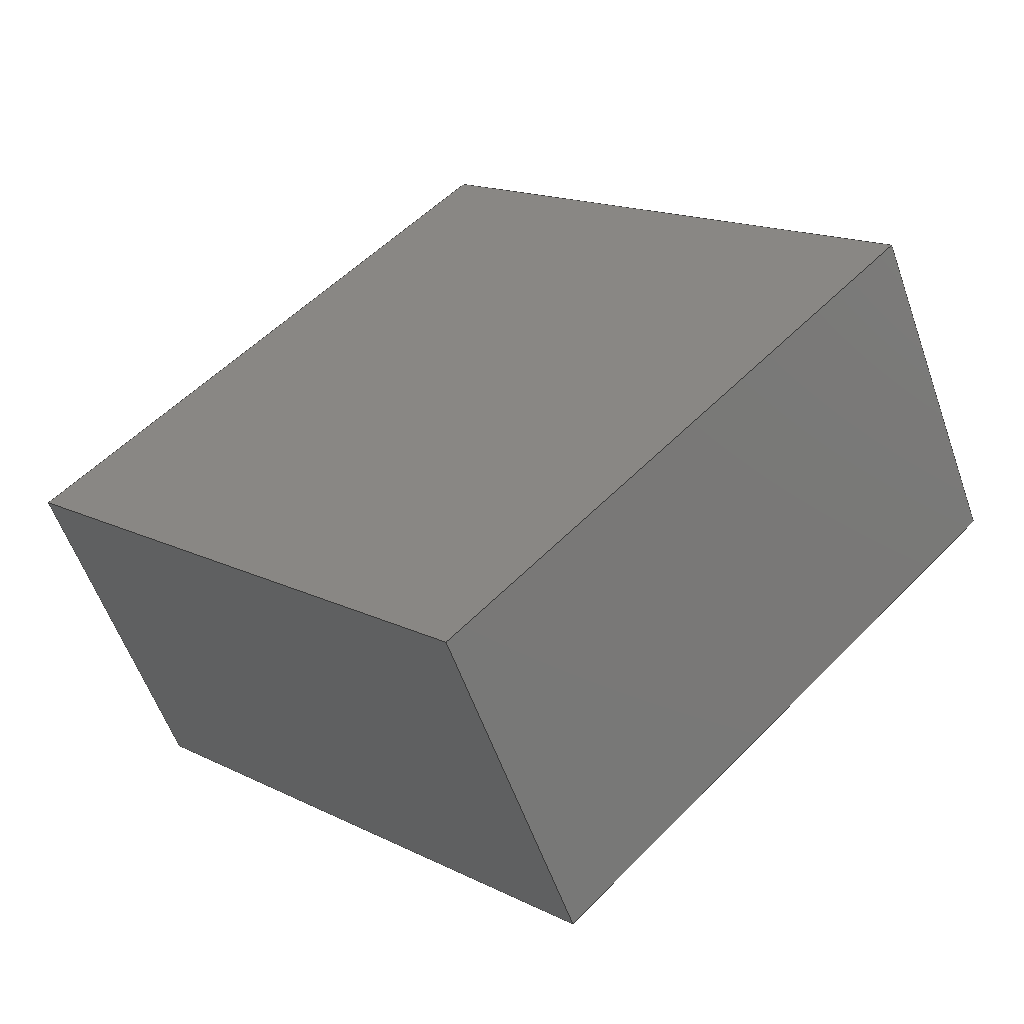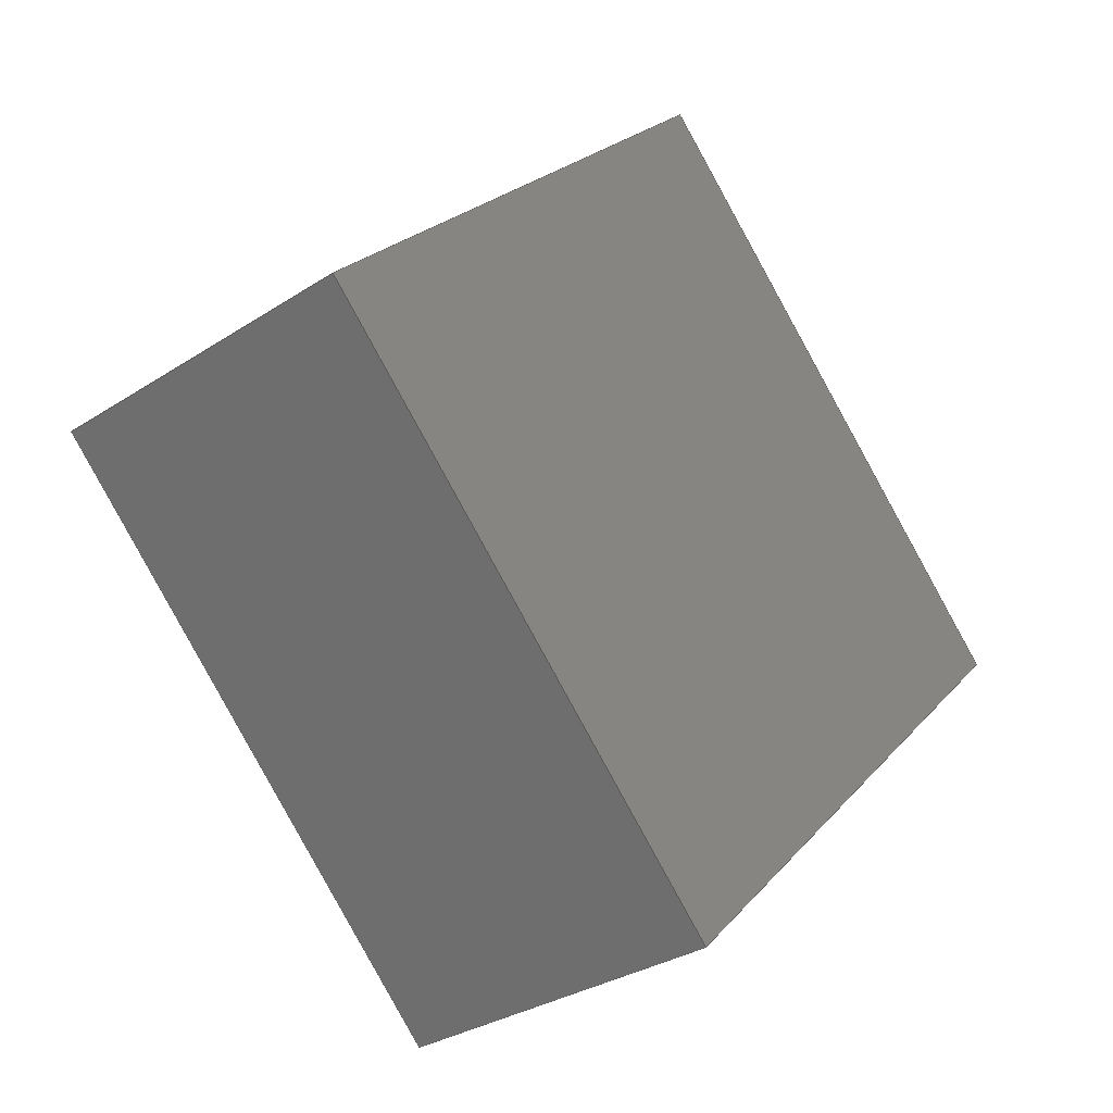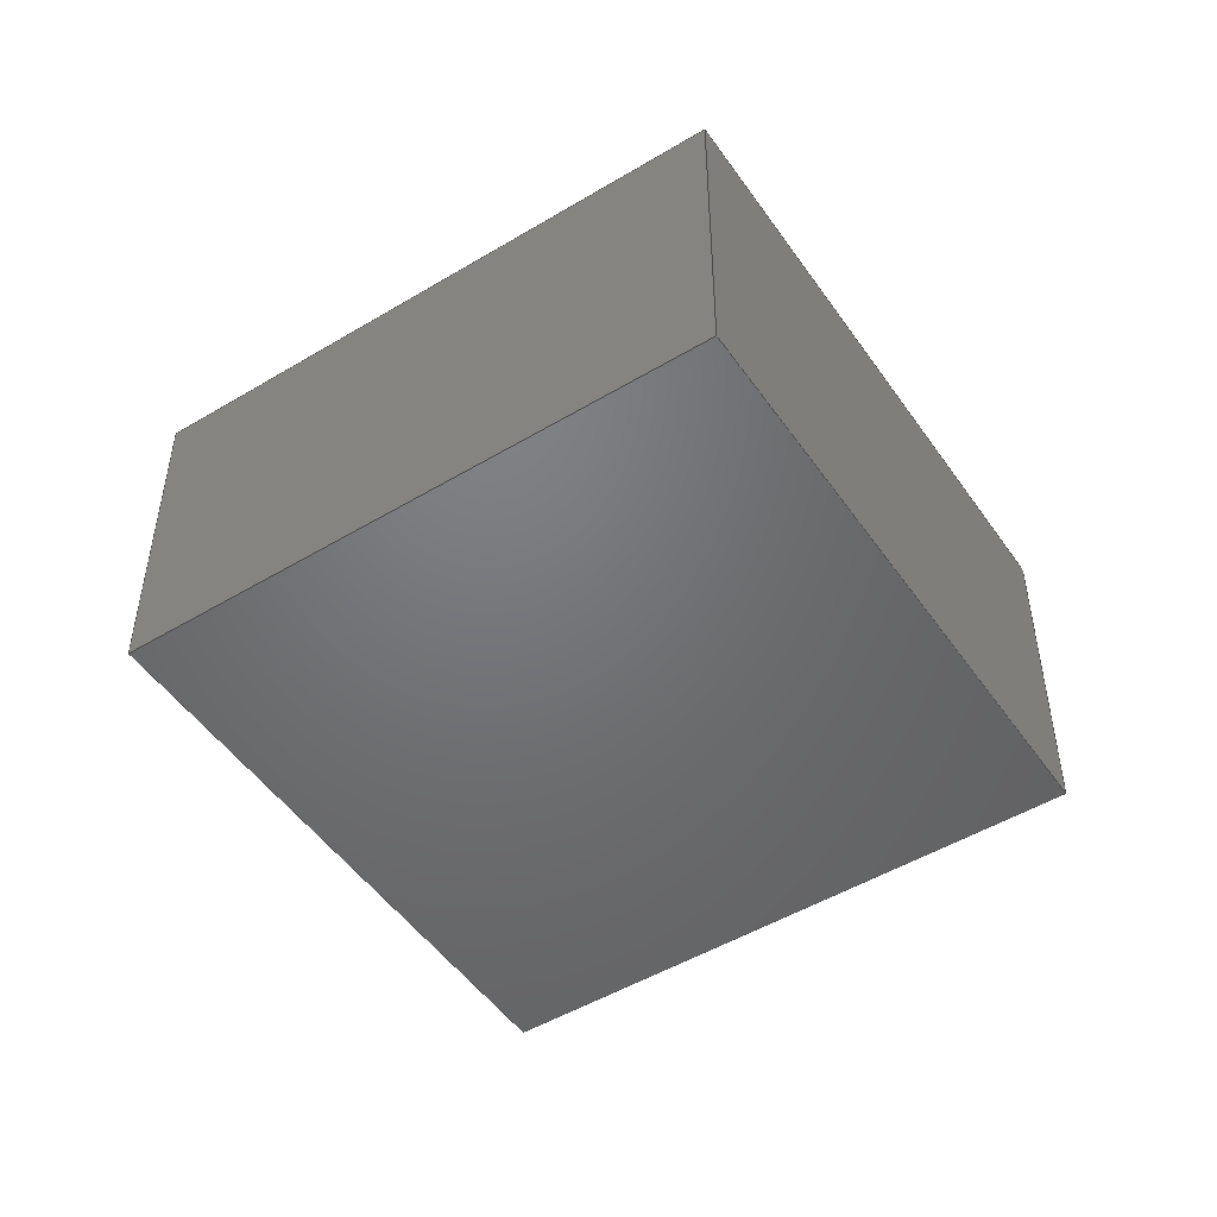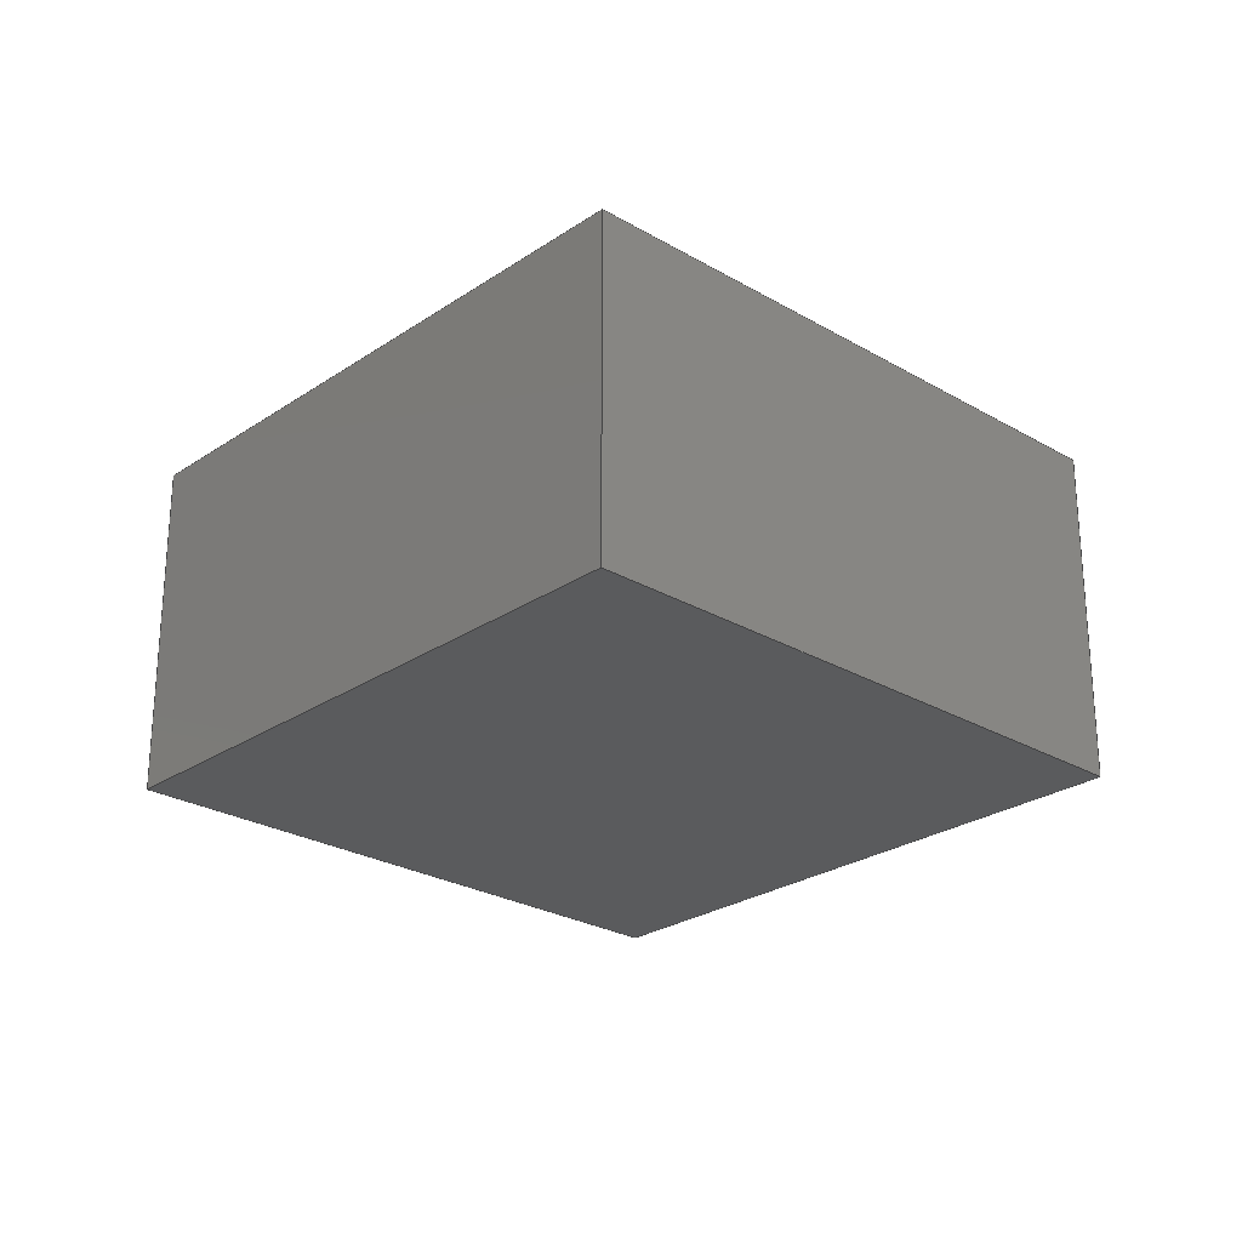
<metadata>
{"format":"step","ext":"step","renderer":"f3d","projection":"perspective","resolution":1024,"background":"white","views":[{"elev":-57.0,"azim":-160.7,"up":"+Z"},{"elev":-31.2,"azim":-47.1,"up":"+Z"},{"elev":-49.7,"azim":-101.5,"up":"+Y"},{"elev":-25.7,"azim":-178.0,"up":"+Y"}]}
</metadata>
<code>
ISO-10303-21;
DATA;
#1 = PRODUCT_RELATED_PRODUCT_CATEGORY ( 'detail', '', ( #9 ) ) ;
#2 = AXIS2_PLACEMENT_3D ( 'NONE', #215, #233, #212 ) ;
#3 = LOCAL_TIME ( 15, 44, 57, #226 ) ;
#4 = ORIENTED_EDGE ( 'NONE', *, *, #69, .F. ) ;
#5 = CC_DESIGN_PERSON_AND_ORGANIZATION_ASSIGNMENT ( #119, #205, ( #166 ) ) ;
#6 = EDGE_LOOP ( 'NONE', ( #158, #160, #42, #208 ) ) ;
#7 = DIRECTION ( 'NONE',  ( 0.7071, 0, 0.7071 ) ) ;
#8 = CARTESIAN_POINT ( 'NONE',  ( 302, -8, -302 ) ) ;
#9 = PRODUCT ( 'Right_brick_Default_sldprt', 'Right_brick_Default_sldprt', '', ( #58 ) ) ;
#10 = LINE ( 'NONE', #167, #23 ) ;
#11 = LINE ( 'NONE', #161, #140 ) ;
#12 = AXIS2_PLACEMENT_3D ( 'NONE', #47, #109, #182 ) ;
#13 = DIRECTION ( 'NONE',  ( 0, 1, -0 ) ) ;
#14 = COORDINATED_UNIVERSAL_TIME_OFFSET ( 5, 0, .BEHIND. ) ;
#15 = CC_DESIGN_DATE_AND_TIME_ASSIGNMENT ( #234, #59, ( #25 ) ) ;
#16 =( NAMED_UNIT ( * ) SI_UNIT ( $, .STERADIAN. ) SOLID_ANGLE_UNIT ( ) );
#17 = PERSON_AND_ORGANIZATION ( #225, #178 ) ;
#18 = COORDINATED_UNIVERSAL_TIME_OFFSET ( 5, 0, .BEHIND. ) ;
#19 = CALENDAR_DATE ( 2022, 18, 3 ) ;
#20 = CALENDAR_DATE ( 2022, 18, 3 ) ;
#21 = ADVANCED_FACE ( 'NONE', ( #162 ), #232, .F. ) ;
#22 = ORIENTED_EDGE ( 'NONE', *, *, #200, .F. ) ;
#23 = VECTOR ( 'NONE', #32, 1000 ) ;
#24 = ORIENTED_EDGE ( 'NONE', *, *, #207, .F. ) ;
#25 = PRODUCT_DEFINITION ( 'UNKNOWN', '', #166, #27 ) ;
#26 = ORIENTED_EDGE ( 'NONE', *, *, #98, .F. ) ;
#27 = DESIGN_CONTEXT ( 'detailed design', #112, 'design' ) ;
#28 = CC_DESIGN_APPROVAL ( #193, ( #25 ) ) ;
#29 = DIRECTION ( 'NONE',  ( -0.7071, 0, 0.7071 ) ) ;
#30 = PLANE ( 'NONE',  #110 ) ;
#31 = CALENDAR_DATE ( 2022, 18, 3 ) ;
#32 = DIRECTION ( 'NONE',  ( 0.7071, 0, -0.7071 ) ) ;
#33 = CARTESIAN_POINT ( 'NONE',  ( 0, 8, 0 ) ) ;
#34 = CLOSED_SHELL ( 'NONE', ( #220, #104, #81, #121, #21, #188 ) ) ;
#35 = CARTESIAN_POINT ( 'NONE',  ( 0, -8, 0 ) ) ;
#36 = APPROVAL_DATE_TIME ( #199, #193 ) ;
#37 = APPROVAL_STATUS ( 'not_yet_approved' ) ;
#38 = VECTOR ( 'NONE', #216, 1000 ) ;
#39 = PERSON_AND_ORGANIZATION ( #225, #178 ) ;
#40 = LINE ( 'NONE', #93, #165 ) ;
#41 = ORIENTED_EDGE ( 'NONE', *, *, #48, .T. ) ;
#42 = ORIENTED_EDGE ( 'NONE', *, *, #157, .F. ) ;
#43 = EDGE_CURVE ( 'NONE', #120, #191, #10, .T. ) ;
#44 = VERTEX_POINT ( 'NONE', #111 ) ;
#45 = ORIENTED_EDGE ( 'NONE', *, *, #43, .T. ) ;
#46 = EDGE_LOOP ( 'NONE', ( #41, #210, #209, #122 ) ) ;
#47 = CARTESIAN_POINT ( 'NONE',  ( 270.2, -8, 270.2 ) ) ;
#48 = EDGE_CURVE ( 'NONE', #191, #176, #195, .T. ) ;
#49 = LINE ( 'NONE', #181, #90 ) ;
#50 = LINE ( 'NONE', #89, #164 ) ;
#51 = CC_DESIGN_PERSON_AND_ORGANIZATION_ASSIGNMENT ( #60, #139, ( #166 ) ) ;
#52 = PLANE ( 'NONE',  #2 ) ;
#53 = AXIS2_PLACEMENT_3D ( 'NONE', #137, #204, #74 ) ;
#54 = CARTESIAN_POINT ( 'NONE',  ( 593.4, -8, -10.61 ) ) ;
#55 = PERSON_AND_ORGANIZATION ( #225, #178 ) ;
#56 = SECURITY_CLASSIFICATION ( '', '', #99 ) ;
#57 = DATE_AND_TIME ( #222, #136 ) ;
#58 = MECHANICAL_CONTEXT ( 'NONE', #72, 'mechanical' ) ;
#59 = DATE_TIME_ROLE ( 'creation_date' ) ;
#60 = PERSON_AND_ORGANIZATION ( #225, #178 ) ;
#61 = EDGE_LOOP ( 'NONE', ( #83, #24, #45, #230 ) ) ;
#62 = ORIENTED_EDGE ( 'NONE', *, *, #43, .F. ) ;
#63 = VECTOR ( 'NONE', #184, 1000 ) ;
#64 = ORIENTED_EDGE ( 'NONE', *, *, #69, .T. ) ;
#65 = DIRECTION ( 'NONE',  ( 0, 1, 0 ) ) ;
#66 = CARTESIAN_POINT ( 'NONE',  ( 291.4, 8, 291.4 ) ) ;
#67 = DATE_AND_TIME ( #31, #82 ) ;
#68 = DIRECTION ( 'NONE',  ( 0.7071, 0, 0.7071 ) ) ;
#69 = EDGE_CURVE ( 'NONE', #123, #156, #50, .T. ) ;
#70 = LINE ( 'NONE', #66, #124 ) ;
#71 = PRODUCT_DEFINITION_SHAPE ( 'NONE', 'NONE',  #25 ) ;
#72 = APPLICATION_CONTEXT ( 'configuration controlled 3d designs of mechanical parts and assemblies' ) ;
#73 = DIRECTION ( 'NONE',  ( 0, 1, 0 ) ) ;
#74 = DIRECTION ( 'NONE',  ( -0.7071, 0, 0.7071 ) ) ;
#75 = CARTESIAN_POINT ( 'NONE',  ( 280.8, -8, -280.8 ) ) ;
#76 = PERSON_AND_ORGANIZATION_ROLE ( 'design_owner' ) ;
#77 = CARTESIAN_POINT ( 'NONE',  ( 0, 0, 0 ) ) ;
#78 = PERSON_AND_ORGANIZATION ( #225, #178 ) ;
#79 = DATE_TIME_ROLE ( 'classification_date' ) ;
#80 = ORIENTED_EDGE ( 'NONE', *, *, #96, .T. ) ;
#81 = ADVANCED_FACE ( 'NONE', ( #146 ), #113, .F. ) ;
#82 = LOCAL_TIME ( 15, 44, 57, #14 ) ;
#83 = ORIENTED_EDGE ( 'NONE', *, *, #214, .T. ) ;
#84 = EDGE_CURVE ( 'NONE', #191, #143, #163, .T. ) ;
#85 = DIRECTION ( 'NONE',  ( 0, 1, -0 ) ) ;
#86 = SHAPE_DEFINITION_REPRESENTATION ( #71, #108 ) ;
#87 = DIRECTION ( 'NONE',  ( 0, 1, 0 ) ) ;
#88 = MANIFOLD_SOLID_BREP ( 'Boss-Extrude1', #34 ) ;
#89 = CARTESIAN_POINT ( 'NONE',  ( 572.2, -8, 10.61 ) ) ;
#90 = VECTOR ( 'NONE', #130, 1000 ) ;
#91 = CARTESIAN_POINT ( 'NONE',  ( 302, -8, -302 ) ) ;
#92 = DIRECTION ( 'NONE',  ( 0, 0, 1 ) ) ;
#93 = CARTESIAN_POINT ( 'NONE',  ( 280.8, 8, -280.8 ) ) ;
#94 = CARTESIAN_POINT ( 'NONE',  ( 572.2, -8, -31.82 ) ) ;
#95 =( NAMED_UNIT ( * ) PLANE_ANGLE_UNIT ( ) SI_UNIT ( $, .RADIAN. ) );
#96 = EDGE_CURVE ( 'NONE', #141, #156, #70, .T. ) ;
#97 = LINE ( 'NONE', #75, #63 ) ;
#98 = EDGE_CURVE ( 'NONE', #120, #44, #11, .T. ) ;
#99 = SECURITY_CLASSIFICATION_LEVEL ( 'unclassified' ) ;
#100 = ORIENTED_EDGE ( 'NONE', *, *, #229, .T. ) ;
#101 = EDGE_LOOP ( 'NONE', ( #100, #80, #4, #125 ) ) ;
#102 = AXIS2_PLACEMENT_3D ( 'NONE', #35, #85, #231 ) ;
#103 = ORIENTED_EDGE ( 'NONE', *, *, #207, .T. ) ;
#104 = ADVANCED_FACE ( 'NONE', ( #144 ), #52, .T. ) ;
#105 = LOCAL_TIME ( 15, 44, 57, #187 ) ;
#106 = CARTESIAN_POINT ( 'NONE',  ( 572.2, -8, 10.61 ) ) ;
#107 = CARTESIAN_POINT ( 'NONE',  ( 572.2, 8, 10.61 ) ) ;
#108 = ADVANCED_BREP_SHAPE_REPRESENTATION ( 'Right_brick_Default_sldprt', ( #88, #150 ), #218 ) ;
#109 = DIRECTION ( 'NONE',  ( 0.7071, -0, 0.7071 ) ) ;
#110 = AXIS2_PLACEMENT_3D ( 'NONE', #91, #29, #68 ) ;
#111 = CARTESIAN_POINT ( 'NONE',  ( 551, 8, -10.61 ) ) ;
#112 = APPLICATION_CONTEXT ( 'configuration controlled 3d designs of mechanical parts and assemblies' ) ;
#113 = PLANE ( 'NONE',  #12 ) ;
#114 = APPROVAL_PERSON_ORGANIZATION ( #183, #149, #147 ) ;
#115 = APPROVAL_ROLE ( '' ) ;
#116 = DIRECTION ( 'NONE',  ( -0.7071, 0, 0.7071 ) ) ;
#117 = EDGE_CURVE ( 'NONE', #176, #141, #127, .T. ) ;
#118 = APPROVAL_ROLE ( '' ) ;
#119 = PERSON_AND_ORGANIZATION ( #225, #178 ) ;
#120 = VERTEX_POINT ( 'NONE', #211 ) ;
#121 = ADVANCED_FACE ( 'NONE', ( #194 ), #30, .F. ) ;
#122 = ORIENTED_EDGE ( 'NONE', *, *, #84, .F. ) ;
#123 = VERTEX_POINT ( 'NONE', #106 ) ;
#124 = VECTOR ( 'NONE', #217, 1000 ) ;
#125 = ORIENTED_EDGE ( 'NONE', *, *, #214, .F. ) ;
#126 = UNCERTAINTY_MEASURE_WITH_UNIT (LENGTH_MEASURE( 1e-05 ), #135, 'distance_accuracy_value', 'NONE');
#127 = LINE ( 'NONE', #129, #38 ) ;
#128 = AXIS2_PLACEMENT_3D ( 'NONE', #33, #13, #92 ) ;
#129 = CARTESIAN_POINT ( 'NONE',  ( 302, 8, -302 ) ) ;
#130 = DIRECTION ( 'NONE',  ( 0.7071, 0, -0.7071 ) ) ;
#131 = APPROVAL_STATUS ( 'not_yet_approved' ) ;
#132 = CARTESIAN_POINT ( 'NONE',  ( 593.4, 8, -10.61 ) ) ;
#133 = VECTOR ( 'NONE', #7, 1000 ) ;
#134 = CARTESIAN_POINT ( 'NONE',  ( 572.2, 8, -31.82 ) ) ;
#135 =( LENGTH_UNIT ( ) NAMED_UNIT ( * ) SI_UNIT ( .MILLI., .METRE. ) );
#136 = LOCAL_TIME ( 15, 44, 57, #18 ) ;
#137 = CARTESIAN_POINT ( 'NONE',  ( 291.4, -8, 291.4 ) ) ;
#138 = APPLICATION_PROTOCOL_DEFINITION ( 'international standard', 'config_control_design', 1994, #112 ) ;
#139 = PERSON_AND_ORGANIZATION_ROLE ( 'creator' ) ;
#140 = VECTOR ( 'NONE', #87, 1000 ) ;
#141 = VERTEX_POINT ( 'NONE', #132 ) ;
#142 = EDGE_LOOP ( 'NONE', ( #64, #22, #26, #103 ) ) ;
#143 = VERTEX_POINT ( 'NONE', #179 ) ;
#144 = FACE_OUTER_BOUND ( 'NONE', #142, .T. ) ;
#145 = APPROVAL_PERSON_ORGANIZATION ( #55, #223, #115 ) ;
#146 = FACE_OUTER_BOUND ( 'NONE', #228, .T. ) ;
#147 = APPROVAL_ROLE ( '' ) ;
#148 = CARTESIAN_POINT ( 'NONE',  ( 572.2, -8, -31.82 ) ) ;
#149 = APPROVAL ( #131, 'UNSPECIFIED' ) ;
#150 = AXIS2_PLACEMENT_3D ( 'NONE', #77, #224, #201 ) ;
#151 = FACE_OUTER_BOUND ( 'NONE', #101, .T. ) ;
#152 = APPROVAL_STATUS ( 'not_yet_approved' ) ;
#153 = DIRECTION ( 'NONE',  ( 0, 1, 0 ) ) ;
#154 = PERSON_AND_ORGANIZATION_ROLE ( 'creator' ) ;
#155 = PERSON_AND_ORGANIZATION ( #225, #178 ) ;
#156 = VERTEX_POINT ( 'NONE', #107 ) ;
#157 = EDGE_CURVE ( 'NONE', #44, #176, #49, .T. ) ;
#158 = ORIENTED_EDGE ( 'NONE', *, *, #96, .F. ) ;
#159 = CC_DESIGN_APPROVAL ( #223, ( #166 ) ) ;
#160 = ORIENTED_EDGE ( 'NONE', *, *, #117, .F. ) ;
#161 = CARTESIAN_POINT ( 'NONE',  ( 551, -8, -10.61 ) ) ;
#162 = FACE_OUTER_BOUND ( 'NONE', #61, .T. ) ;
#163 = LINE ( 'NONE', #8, #133 ) ;
#164 = VECTOR ( 'NONE', #73, 1000 ) ;
#165 = VECTOR ( 'NONE', #185, 1000 ) ;
#166 = PRODUCT_DEFINITION_FORMATION_WITH_SPECIFIED_SOURCE ( 'ANY', '', #9, .NOT_KNOWN. ) ;
#167 = CARTESIAN_POINT ( 'NONE',  ( 270.2, -8, 270.2 ) ) ;
#168 = CC_DESIGN_DATE_AND_TIME_ASSIGNMENT ( #237, #79, ( #56 ) ) ;
#169 = APPLICATION_PROTOCOL_DEFINITION ( 'international standard', 'config_control_design', 1994, #72 ) ;
#170 = CC_DESIGN_PERSON_AND_ORGANIZATION_ASSIGNMENT ( #78, #76, ( #9 ) ) ;
#171 = CARTESIAN_POINT ( 'NONE',  ( 291.4, -8, 291.4 ) ) ;
#172 = PERSON_AND_ORGANIZATION_ROLE ( 'classification_officer' ) ;
#173 = ORIENTED_EDGE ( 'NONE', *, *, #98, .T. ) ;
#174 = CC_DESIGN_APPROVAL ( #149, ( #56 ) ) ;
#175 = CC_DESIGN_PERSON_AND_ORGANIZATION_ASSIGNMENT ( #17, #154, ( #25 ) ) ;
#176 = VERTEX_POINT ( 'NONE', #134 ) ;
#177 = CC_DESIGN_SECURITY_CLASSIFICATION ( #56, ( #166 ) ) ;
#178 = ORGANIZATION ( 'UNSPECIFIED', 'UNSPECIFIED', '' ) ;
#179 = CARTESIAN_POINT ( 'NONE',  ( 593.4, -8, -10.61 ) ) ;
#180 = APPROVAL_DATE_TIME ( #67, #149 ) ;
#181 = CARTESIAN_POINT ( 'NONE',  ( 270.2, 8, 270.2 ) ) ;
#182 = DIRECTION ( 'NONE',  ( 0.7071, 0, -0.7071 ) ) ;
#183 = PERSON_AND_ORGANIZATION ( #225, #178 ) ;
#184 = DIRECTION ( 'NONE',  ( 0.7071, 0, 0.7071 ) ) ;
#185 = DIRECTION ( 'NONE',  ( 0.7071, 0, 0.7071 ) ) ;
#186 = LINE ( 'NONE', #171, #213 ) ;
#187 = COORDINATED_UNIVERSAL_TIME_OFFSET ( 5, 0, .BEHIND. ) ;
#188 = ADVANCED_FACE ( 'NONE', ( #197 ), #196, .T. ) ;
#189 = COORDINATED_UNIVERSAL_TIME_OFFSET ( 5, 0, .BEHIND. ) ;
#190 = ORIENTED_EDGE ( 'NONE', *, *, #157, .T. ) ;
#191 = VERTEX_POINT ( 'NONE', #94 ) ;
#192 = ORIENTED_EDGE ( 'NONE', *, *, #48, .F. ) ;
#193 = APPROVAL ( #152, 'UNSPECIFIED' ) ;
#194 = FACE_OUTER_BOUND ( 'NONE', #46, .T. ) ;
#195 = LINE ( 'NONE', #148, #198 ) ;
#196 = PLANE ( 'NONE',  #128 ) ;
#197 = FACE_OUTER_BOUND ( 'NONE', #6, .T. ) ;
#198 = VECTOR ( 'NONE', #65, 1000 ) ;
#199 = DATE_AND_TIME ( #219, #105 ) ;
#200 = EDGE_CURVE ( 'NONE', #44, #156, #40, .T. ) ;
#201 = DIRECTION ( 'NONE',  ( 1, 0, 0 ) ) ;
#202 = PLANE ( 'NONE',  #53 ) ;
#203 = CC_DESIGN_PERSON_AND_ORGANIZATION_ASSIGNMENT ( #155, #172, ( #56 ) ) ;
#204 = DIRECTION ( 'NONE',  ( -0.7071, 0, -0.7071 ) ) ;
#205 = PERSON_AND_ORGANIZATION_ROLE ( 'design_supplier' ) ;
#206 = APPROVAL_PERSON_ORGANIZATION ( #39, #193, #118 ) ;
#207 = EDGE_CURVE ( 'NONE', #120, #123, #97, .T. ) ;
#208 = ORIENTED_EDGE ( 'NONE', *, *, #200, .T. ) ;
#209 = ORIENTED_EDGE ( 'NONE', *, *, #229, .F. ) ;
#210 = ORIENTED_EDGE ( 'NONE', *, *, #117, .T. ) ;
#211 = CARTESIAN_POINT ( 'NONE',  ( 551, -8, -10.61 ) ) ;
#212 = DIRECTION ( 'NONE',  ( 0.7071, 0, 0.7071 ) ) ;
#213 = VECTOR ( 'NONE', #116, 1000 ) ;
#214 = EDGE_CURVE ( 'NONE', #143, #123, #186, .T. ) ;
#215 = CARTESIAN_POINT ( 'NONE',  ( 280.8, -8, -280.8 ) ) ;
#216 = DIRECTION ( 'NONE',  ( 0.7071, 0, 0.7071 ) ) ;
#217 = DIRECTION ( 'NONE',  ( -0.7071, 0, 0.7071 ) ) ;
#218 =( GEOMETRIC_REPRESENTATION_CONTEXT ( 3 ) GLOBAL_UNCERTAINTY_ASSIGNED_CONTEXT ( ( #126 ) ) GLOBAL_UNIT_ASSIGNED_CONTEXT ( ( #135, #95, #16 ) ) REPRESENTATION_CONTEXT ( 'NONE', 'WORKASPACE' ) );
#219 = CALENDAR_DATE ( 2022, 18, 3 ) ;
#220 = ADVANCED_FACE ( 'NONE', ( #151 ), #202, .F. ) ;
#221 = LOCAL_TIME ( 15, 44, 57, #189 ) ;
#222 = CALENDAR_DATE ( 2022, 18, 3 ) ;
#223 = APPROVAL ( #37, 'UNSPECIFIED' ) ;
#224 = DIRECTION ( 'NONE',  ( 0, 0, 1 ) ) ;
#225 = PERSON ( 'UNSPECIFIED', 'UNSPECIFIED', 'UNSPECIFIED', ('UNSPECIFIED'), ('UNSPECIFIED'), ('UNSPECIFIED') ) ;
#226 = COORDINATED_UNIVERSAL_TIME_OFFSET ( 5, 0, .BEHIND. ) ;
#227 = APPROVAL_DATE_TIME ( #57, #223 ) ;
#228 = EDGE_LOOP ( 'NONE', ( #173, #190, #192, #62 ) ) ;
#229 = EDGE_CURVE ( 'NONE', #143, #141, #235, .T. ) ;
#230 = ORIENTED_EDGE ( 'NONE', *, *, #84, .T. ) ;
#231 = DIRECTION ( 'NONE',  ( 0, 0, 1 ) ) ;
#232 = PLANE ( 'NONE',  #102 ) ;
#233 = DIRECTION ( 'NONE',  ( -0.7071, 0, 0.7071 ) ) ;
#234 = DATE_AND_TIME ( #19, #3 ) ;
#235 = LINE ( 'NONE', #54, #236 ) ;
#236 = VECTOR ( 'NONE', #153, 1000 ) ;
#237 = DATE_AND_TIME ( #20, #221 ) ;
ENDSEC;
END-ISO-10303-21;

</code>
